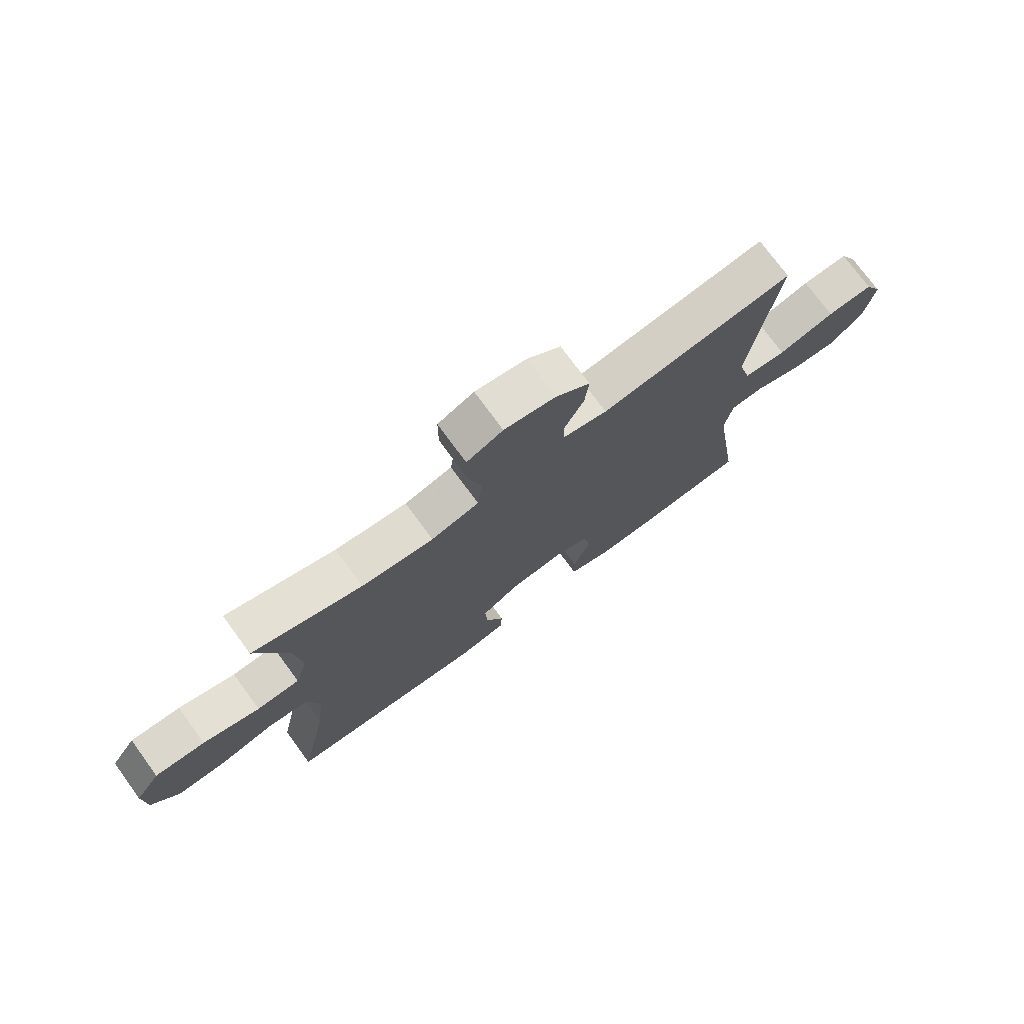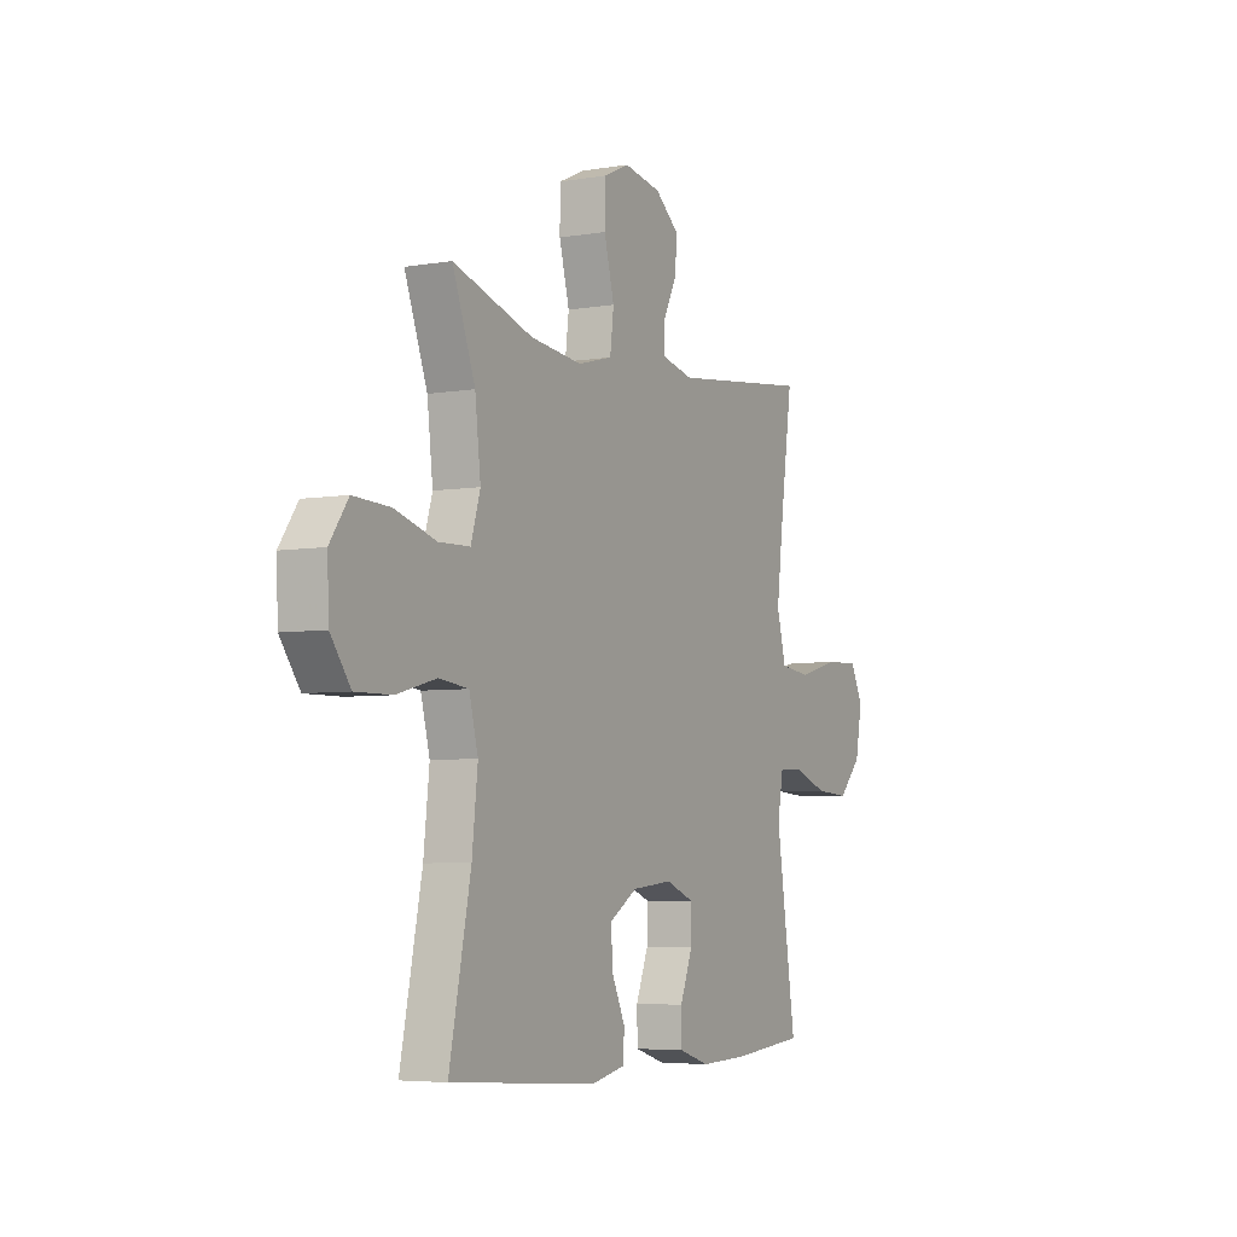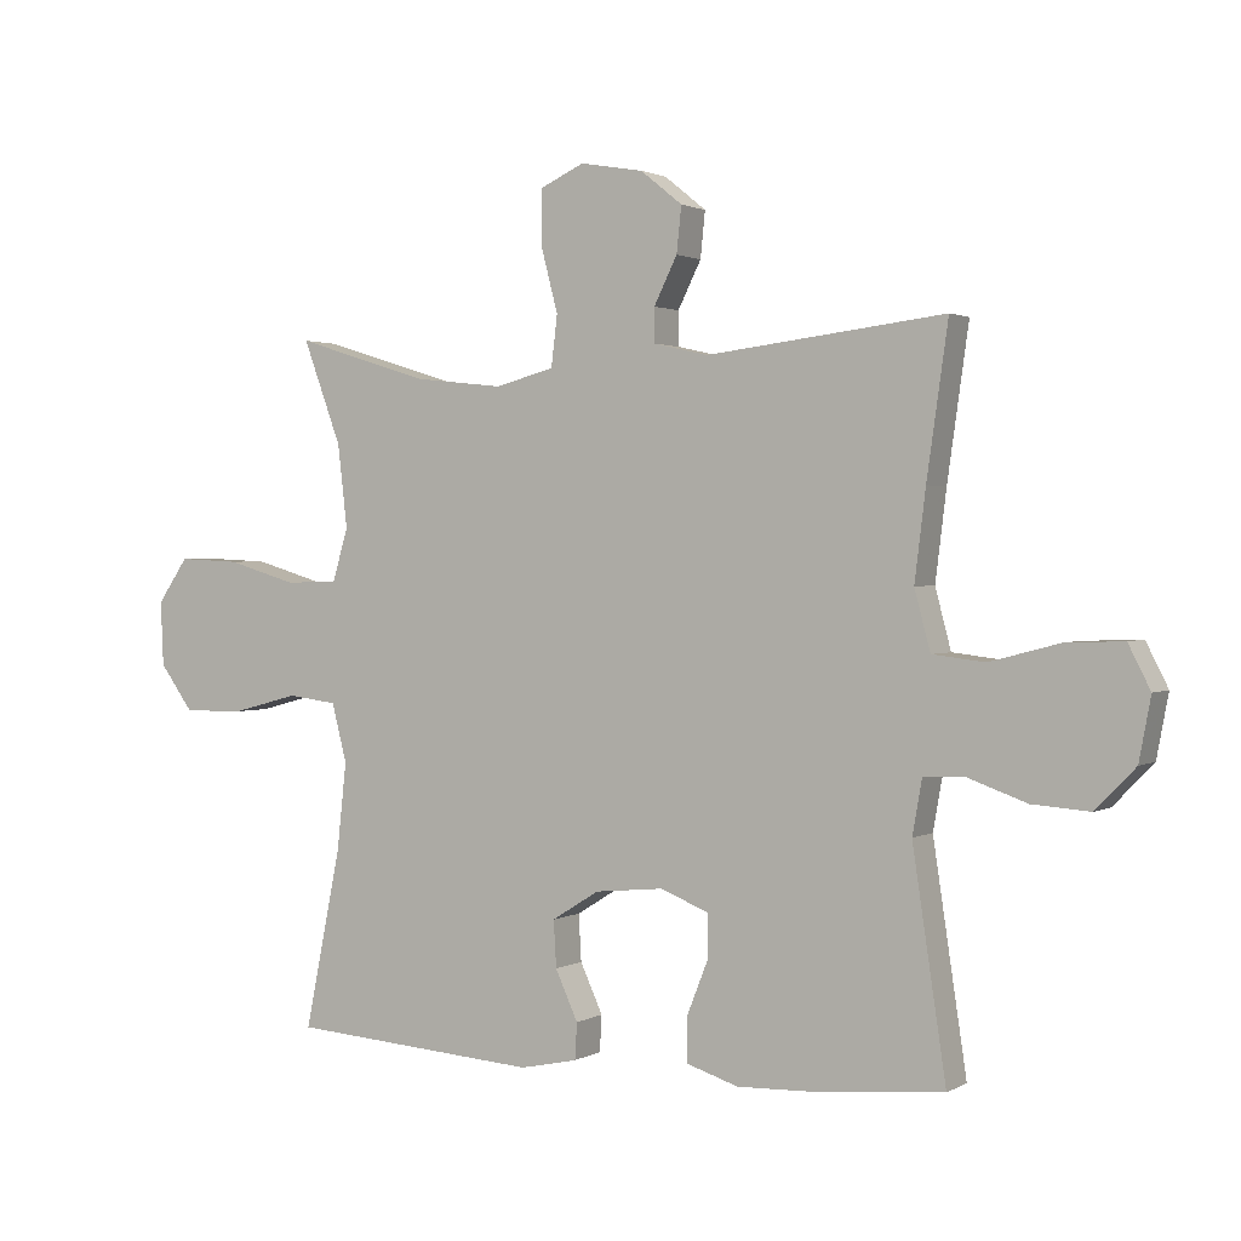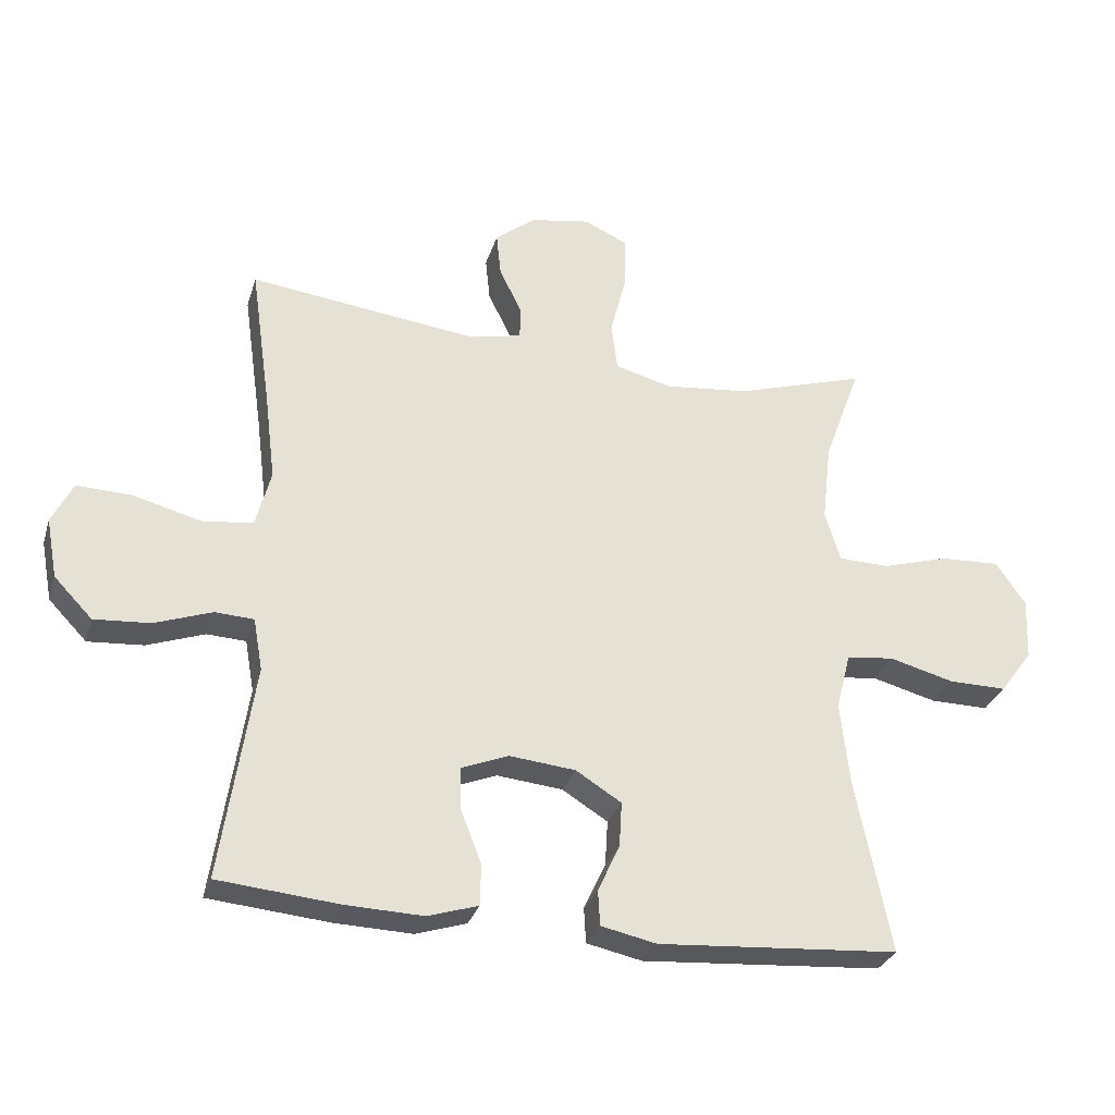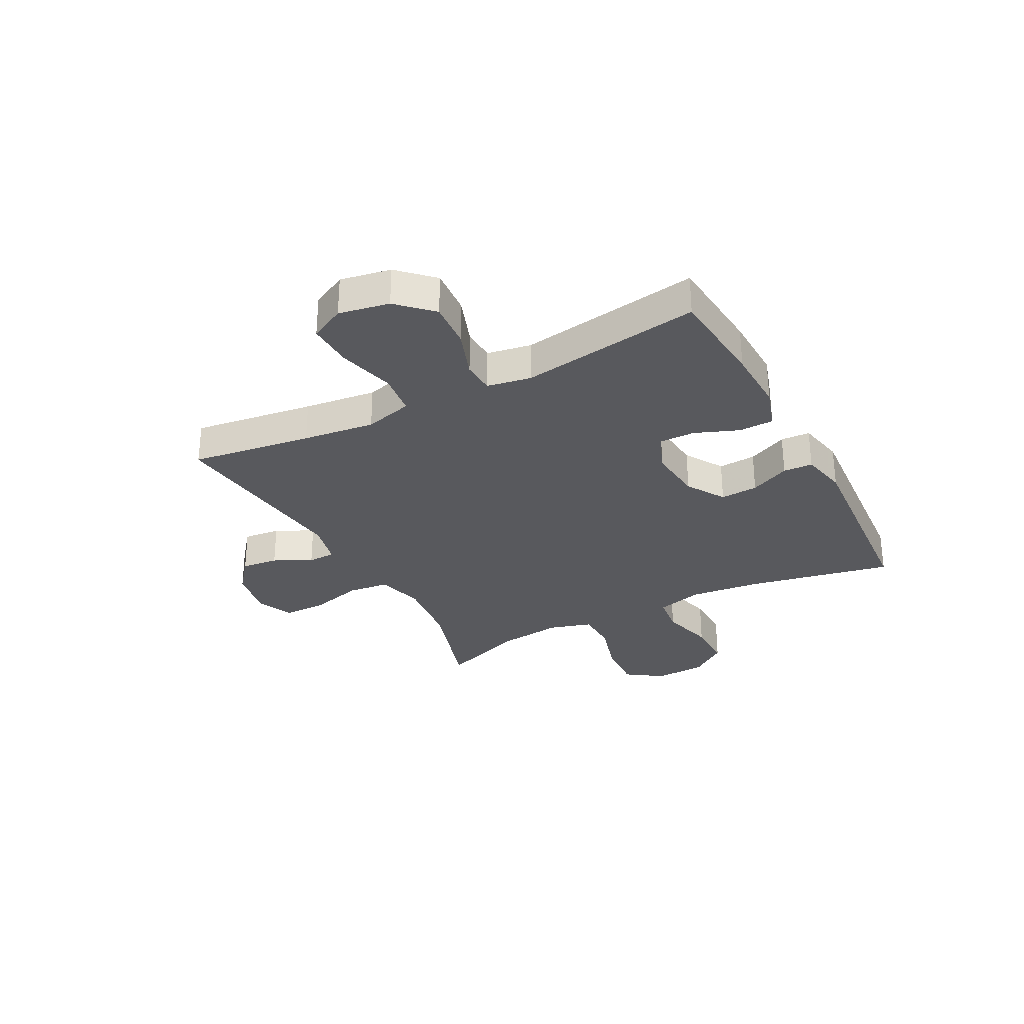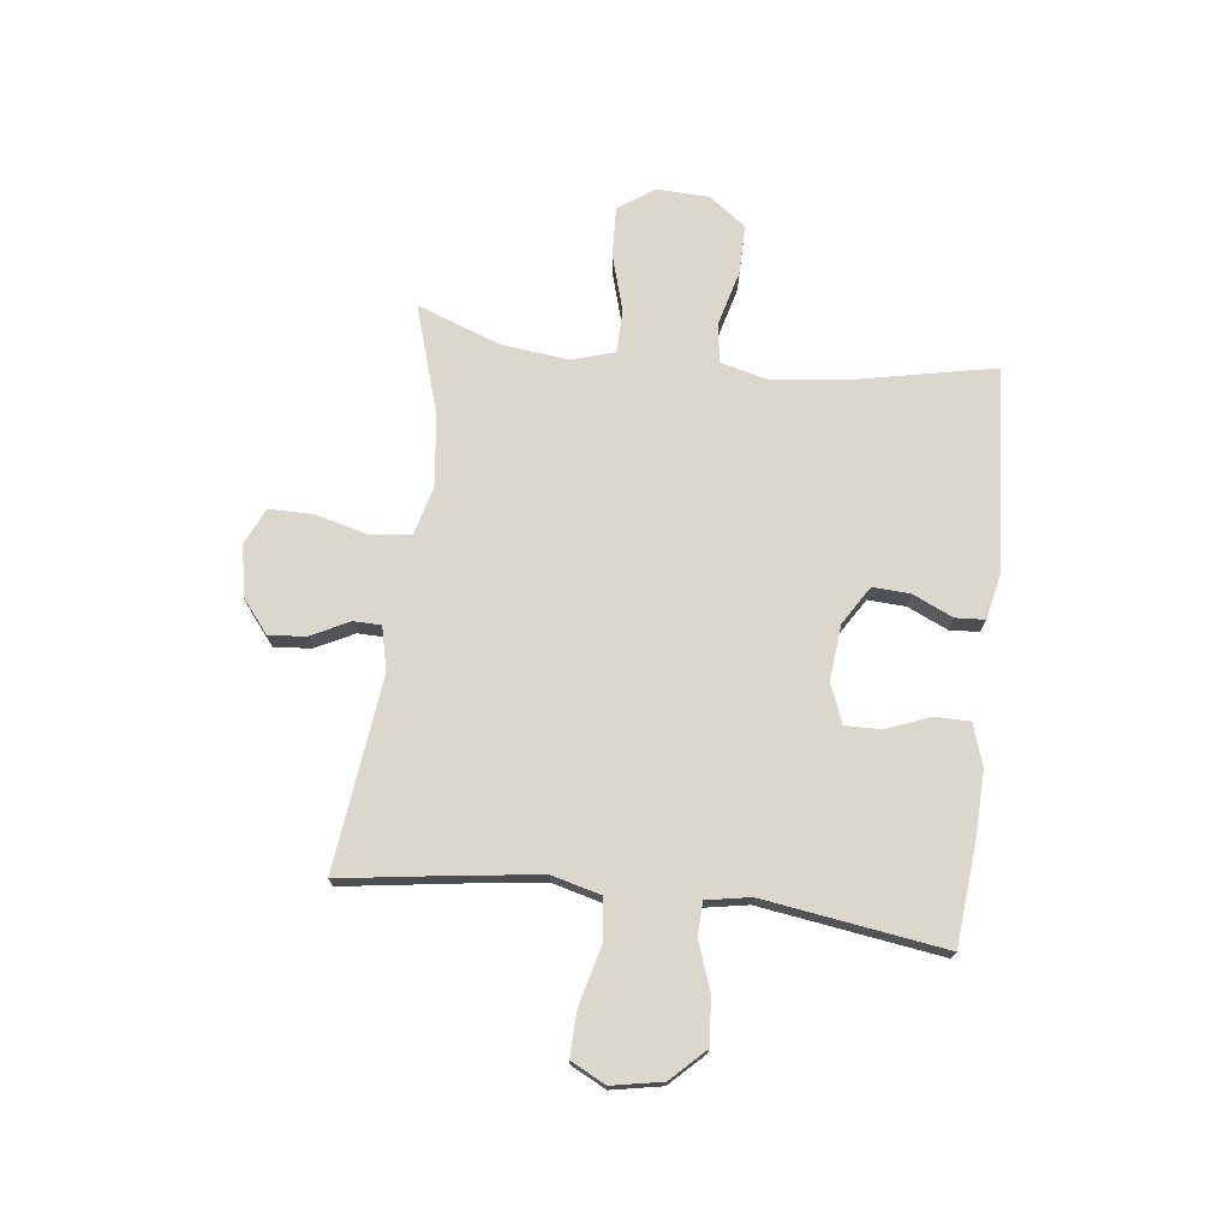
<metadata>
{"format":"obj","ext":"obj","renderer":"f3d","projection":"perspective","resolution":1024,"background":"white","views":[{"elev":74.7,"azim":-36.2,"up":"+Z"},{"elev":-5.2,"azim":-62.0,"up":"+Z"},{"elev":1.6,"azim":28.9,"up":"+Z"},{"elev":-29.8,"azim":164.0,"up":"+Z"},{"elev":-30.2,"azim":117.8,"up":"+Y"},{"elev":72.9,"azim":96.7,"up":"+Y"}]}
</metadata>
<code>
v -0.5 0.07 0.5
v -0.303 0.07 0.439
v -0.174 0.07 0.425
v -0.088 0.07 0.448
v -0.079 0.07 0.522
v -0.104 0.07 0.618
v -0.104 0.07 0.696
v -0.039 0.07 0.726
v 0.053 0.07 0.71
v 0.114 0.07 0.661
v 0.107 0.07 0.594
v 0.073 0.07 0.526
v 0.074 0.07 0.476
v 0.153 0.07 0.458
v 0.5 0.07 0.5
v 0.469 0.07 0.281
v 0.453 0.07 0.151
v 0.476 0.07 0.064
v 0.553 0.07 0.055
v 0.655 0.07 0.082
v 0.738 0.07 0.085
v 0.77 0.07 0.022
v 0.753 0.07 -0.069
v 0.695 0.07 -0.129
v 0.611 0.07 -0.123
v 0.524 0.07 -0.092
v 0.465 0.07 -0.095
v 0.451 0.07 -0.174
v 0.5 0.07 -0.5
v 0.318 0.07 -0.517
v 0.2 0.07 -0.521
v 0.124 0.07 -0.497
v 0.123 0.07 -0.434
v 0.154 0.07 -0.355
v 0.155 0.07 -0.29
v 0.084 0.07 -0.262
v -0.016 0.07 -0.272
v -0.085 0.07 -0.315
v -0.081 0.07 -0.383
v -0.048 0.07 -0.455
v -0.051 0.07 -0.508
v -0.135 0.07 -0.526
v -0.5 0.07 -0.5
v -0.447 0.07 -0.238
v -0.433 0.07 -0.11
v -0.455 0.07 -0.025
v -0.527 0.07 -0.016
v -0.625 0.07 -0.042
v -0.714 0.07 -0.043
v -0.763 0.07 0.024
v -0.767 0.07 0.118
v -0.722 0.07 0.183
v -0.632 0.07 0.179
v -0.53 0.07 0.149
v -0.453 0.07 0.151
v -0.43 0.07 0.228
v -0.444 0.07 0.349
v -0.5 0 0.5
v -0.303 0 0.439
v -0.174 0 0.425
v -0.088 0 0.448
v -0.079 0 0.522
v -0.104 0 0.618
v -0.104 0 0.696
v -0.039 0 0.726
v 0.053 0 0.71
v 0.114 0 0.661
v 0.107 0 0.594
v 0.073 0 0.526
v 0.074 0 0.476
v 0.153 0 0.458
v 0.5 0 0.5
v 0.469 0 0.281
v 0.453 0 0.151
v 0.476 0 0.064
v 0.553 0 0.055
v 0.655 0 0.082
v 0.738 0 0.085
v 0.77 0 0.022
v 0.753 0 -0.069
v 0.695 0 -0.129
v 0.611 0 -0.123
v 0.524 0 -0.092
v 0.465 0 -0.095
v 0.451 0 -0.174
v 0.5 0 -0.5
v 0.318 0 -0.517
v 0.2 0 -0.521
v 0.124 0 -0.497
v 0.123 0 -0.434
v 0.154 0 -0.355
v 0.155 0 -0.29
v 0.084 0 -0.262
v -0.016 0 -0.272
v -0.085 0 -0.315
v -0.081 0 -0.383
v -0.048 0 -0.455
v -0.051 0 -0.508
v -0.135 0 -0.526
v -0.5 0 -0.5
v -0.447 0 -0.238
v -0.433 0 -0.11
v -0.455 0 -0.025
v -0.527 0 -0.016
v -0.625 0 -0.042
v -0.714 0 -0.043
v -0.763 0 0.024
v -0.767 0 0.118
v -0.722 0 0.183
v -0.632 0 0.179
v -0.53 0 0.149
v -0.453 0 0.151
v -0.43 0 0.228
v -0.444 0 0.349
f 52 53 54
f 51 52 54
f 50 51 54
f 49 50 54
f 48 49 54
f 47 48 54
f 46 47 54 55
f 45 46 55 56
f 42 43 44
f 41 42 44
f 40 41 44
f 39 40 44
f 38 39 44 45
f 37 38 45 56
f 32 33 34
f 31 32 34
f 30 31 34
f 29 30 34
f 28 29 34
f 27 28 34 35
f 24 25 26
f 23 24 26
f 22 23 26
f 21 22 26
f 20 21 26
f 19 20 26
f 18 19 26 27
f 27 35 36
f 18 27 36
f 17 18 36
f 14 15 16
f 37 56 57
f 36 37 57
f 17 36 57
f 16 17 57
f 14 16 57
f 13 14 57
f 10 11 12
f 9 10 12
f 8 9 12
f 7 8 12
f 6 7 12
f 5 6 12
f 57 1 2
f 57 2 3
f 13 57 3 4
f 4 5 12 13
f 111 110 109
f 111 109 108
f 111 108 107
f 111 107 106
f 111 106 105
f 111 105 104
f 112 111 104 103
f 113 112 103 102
f 101 100 99
f 101 99 98
f 101 98 97
f 101 97 96
f 102 101 96 95
f 113 102 95 94
f 91 90 89
f 91 89 88
f 91 88 87
f 91 87 86
f 91 86 85
f 92 91 85 84
f 83 82 81
f 83 81 80
f 83 80 79
f 83 79 78
f 83 78 77
f 83 77 76
f 84 83 76 75
f 93 92 84
f 93 84 75
f 93 75 74
f 73 72 71
f 114 113 94
f 114 94 93
f 114 93 74
f 114 74 73
f 114 73 71
f 114 71 70
f 69 68 67
f 69 67 66
f 69 66 65
f 69 65 64
f 69 64 63
f 69 63 62
f 59 58 114
f 60 59 114
f 61 60 114 70
f 70 69 62 61
f 1 58 59 2
f 2 59 60 3
f 3 60 61 4
f 4 61 62 5
f 5 62 63 6
f 6 63 64 7
f 7 64 65 8
f 8 65 66 9
f 9 66 67 10
f 10 67 68 11
f 11 68 69 12
f 12 69 70 13
f 13 70 71 14
f 14 71 72 15
f 15 72 73 16
f 16 73 74 17
f 17 74 75 18
f 18 75 76 19
f 19 76 77 20
f 20 77 78 21
f 21 78 79 22
f 22 79 80 23
f 23 80 81 24
f 24 81 82 25
f 25 82 83 26
f 26 83 84 27
f 27 84 85 28
f 28 85 86 29
f 29 86 87 30
f 30 87 88 31
f 31 88 89 32
f 32 89 90 33
f 33 90 91 34
f 34 91 92 35
f 35 92 93 36
f 36 93 94 37
f 37 94 95 38
f 38 95 96 39
f 39 96 97 40
f 40 97 98 41
f 41 98 99 42
f 42 99 100 43
f 43 100 101 44
f 44 101 102 45
f 45 102 103 46
f 46 103 104 47
f 47 104 105 48
f 48 105 106 49
f 49 106 107 50
f 50 107 108 51
f 51 108 109 52
f 52 109 110 53
f 53 110 111 54
f 54 111 112 55
f 55 112 113 56
f 56 113 114 57
f 57 114 58 1

</code>
